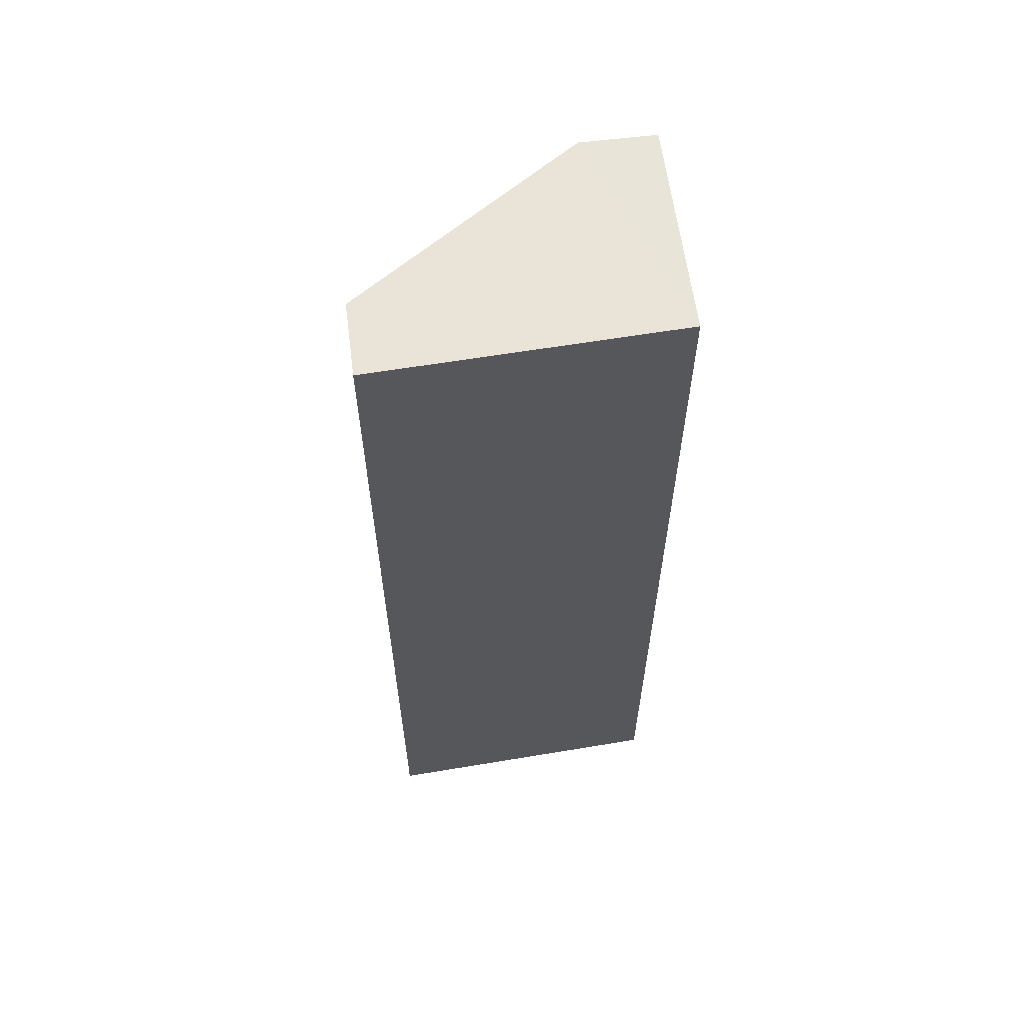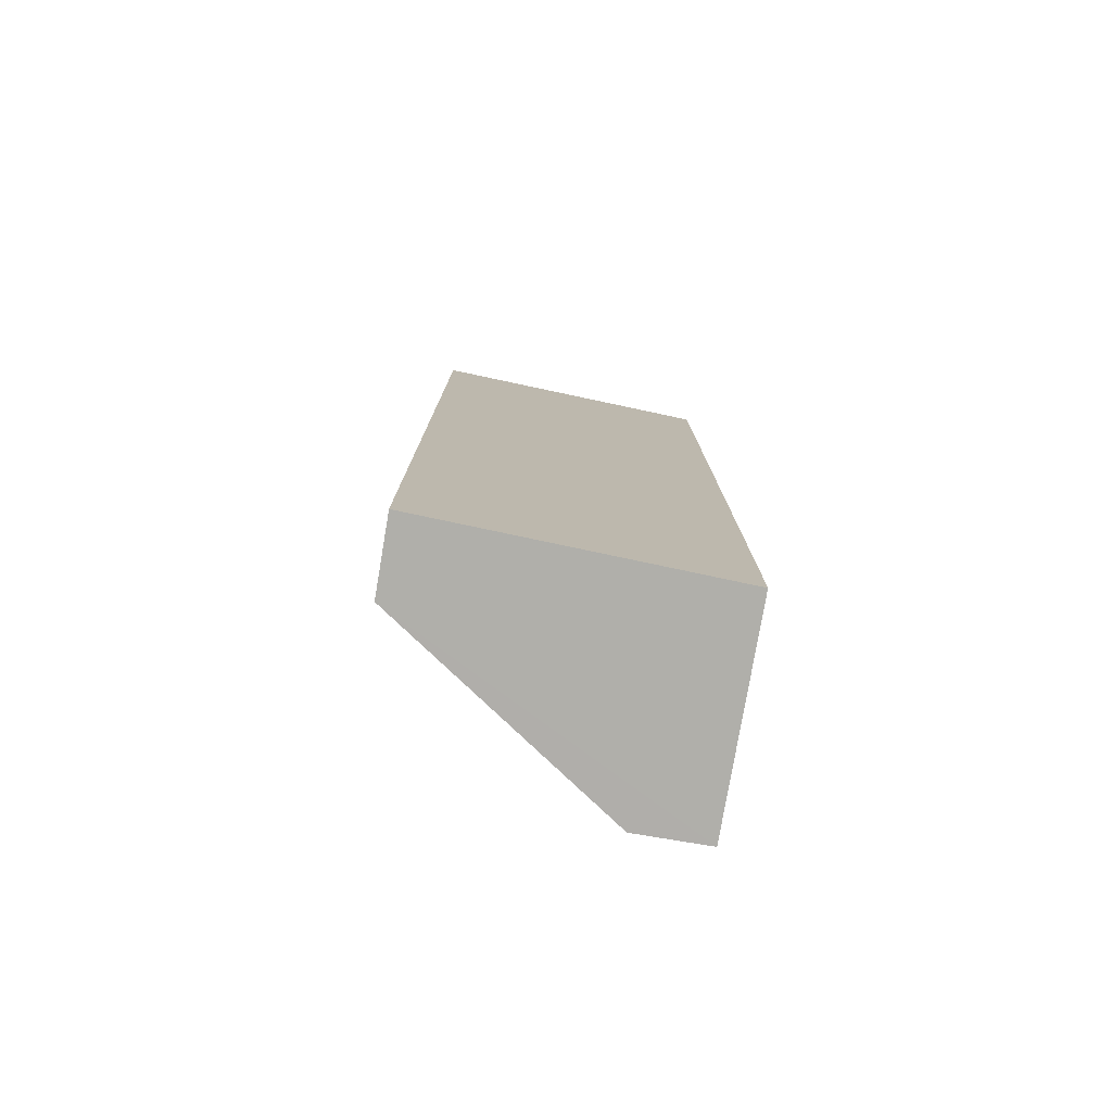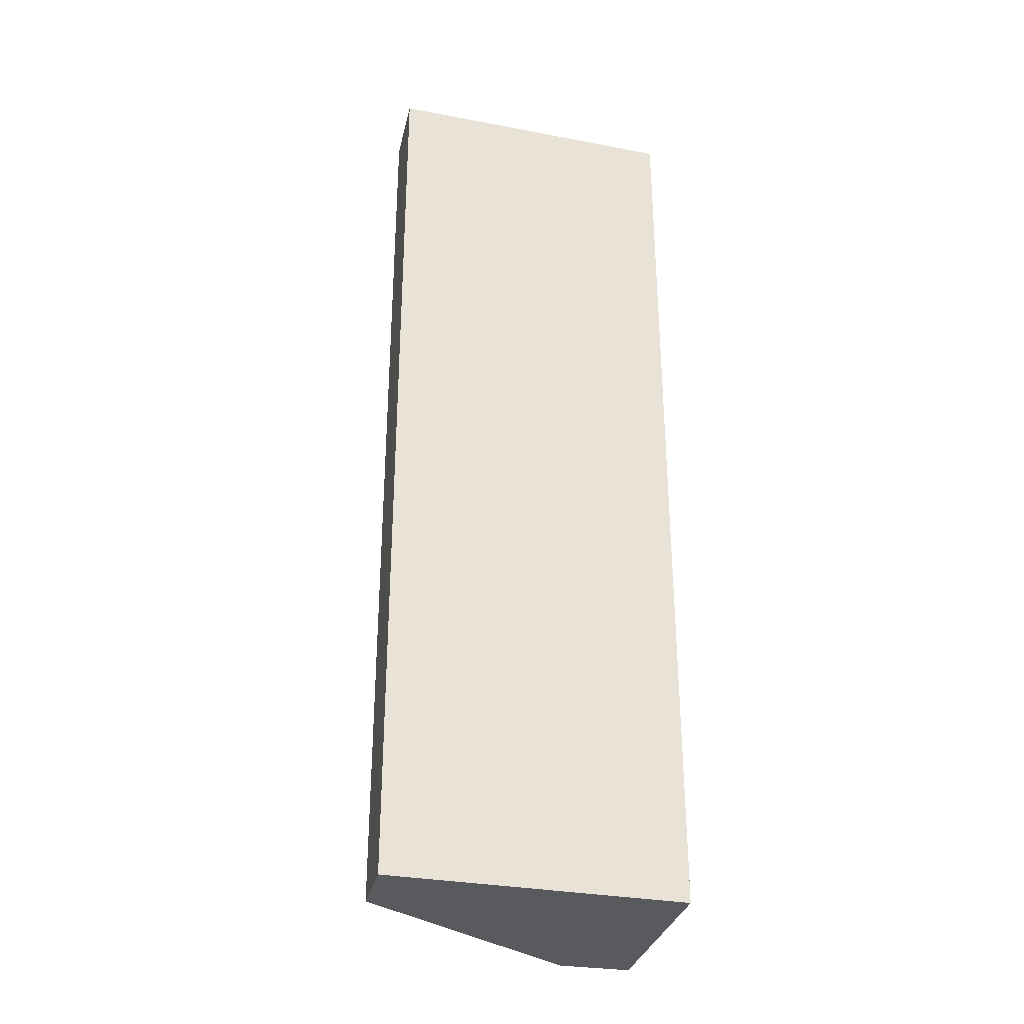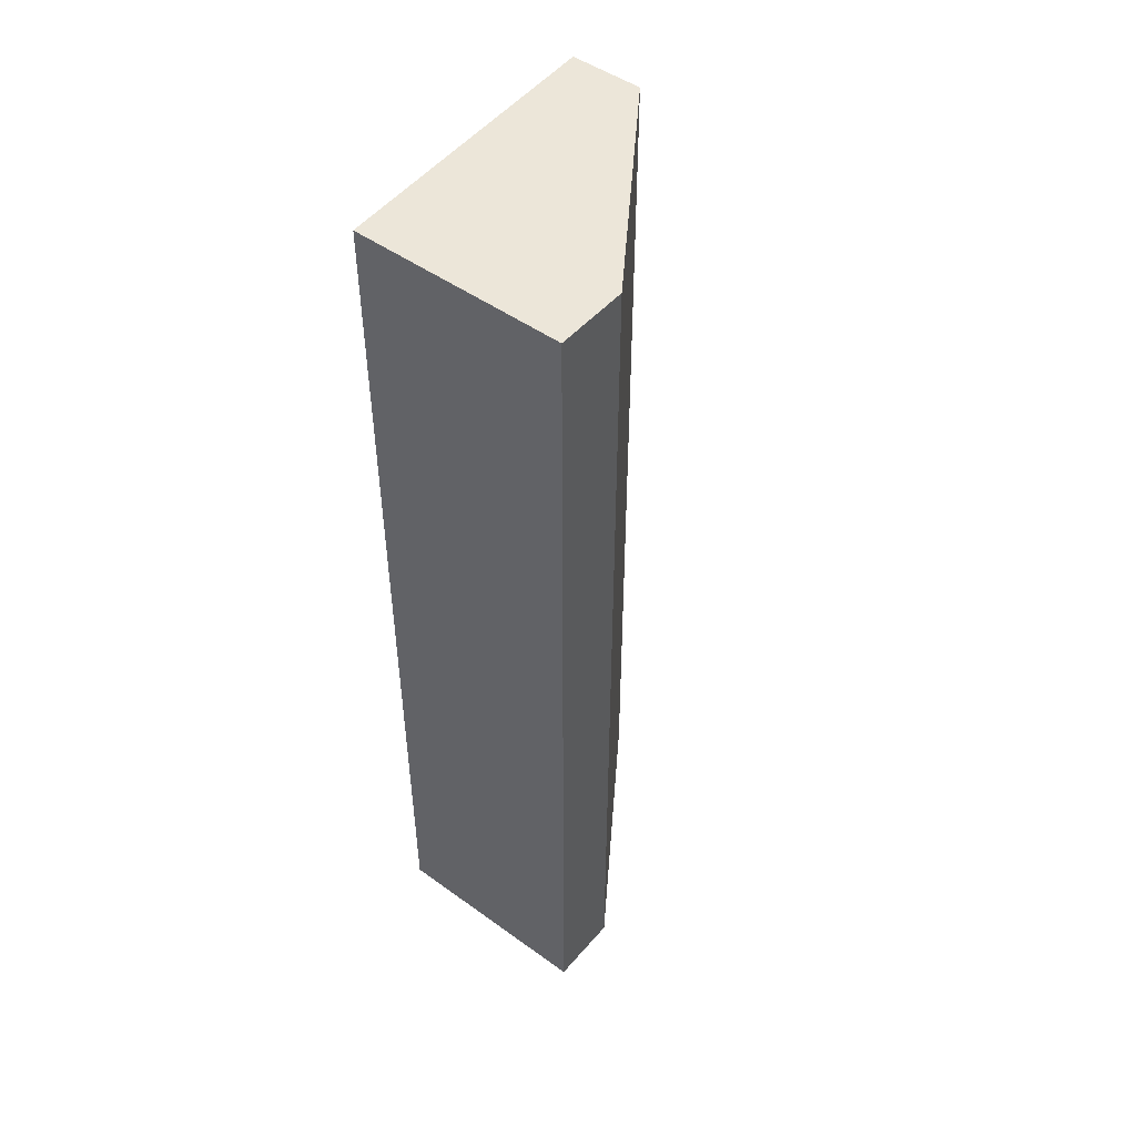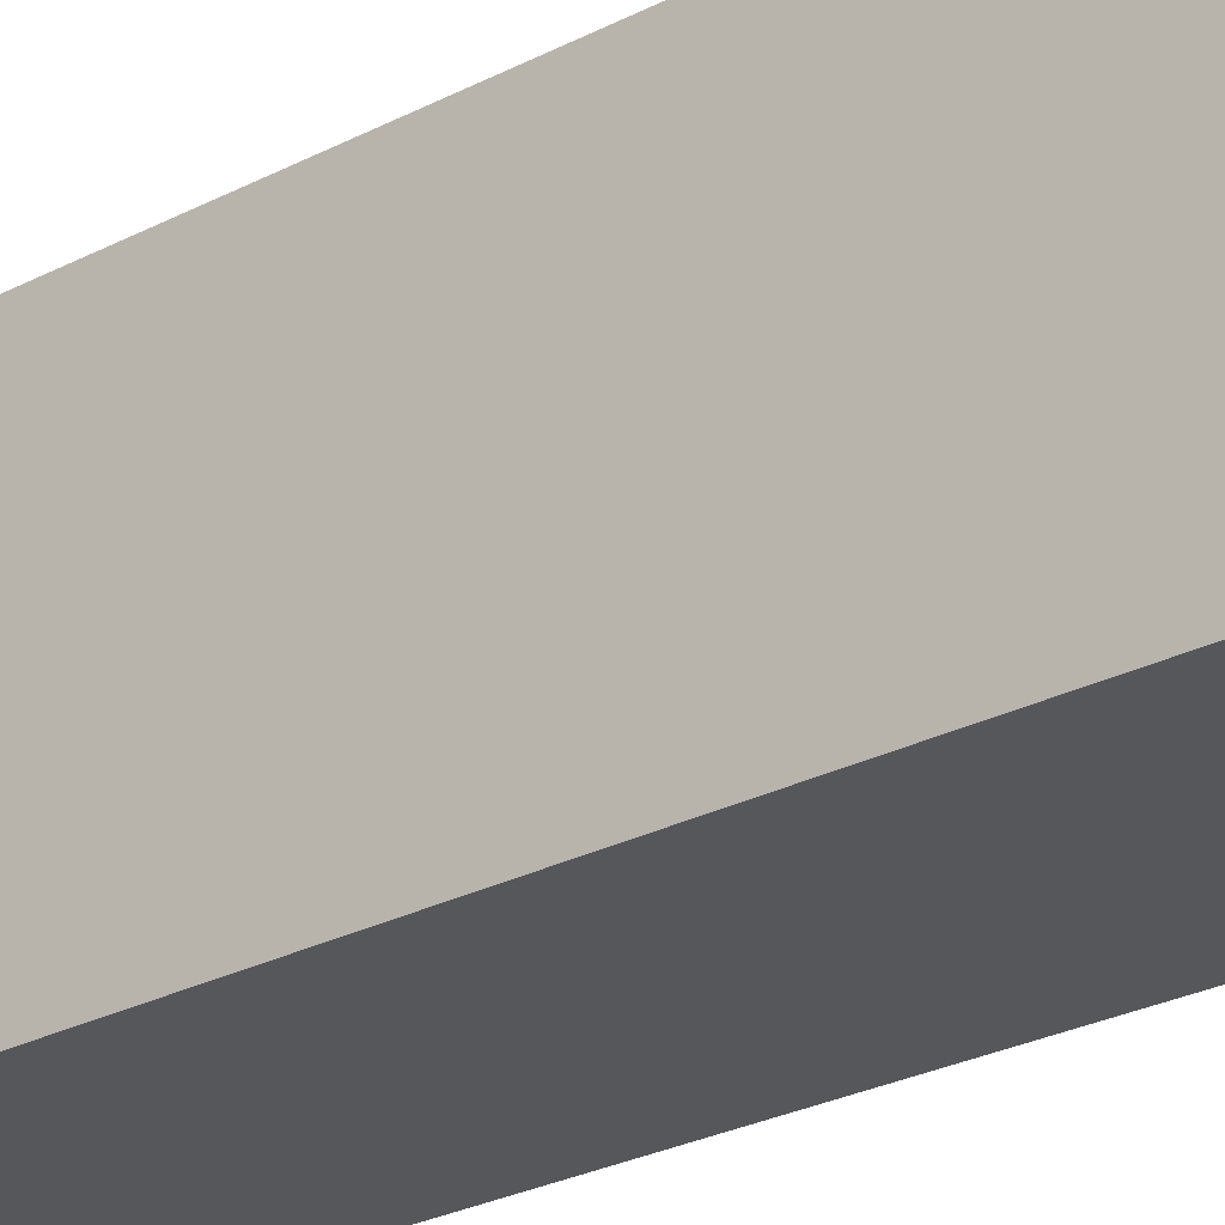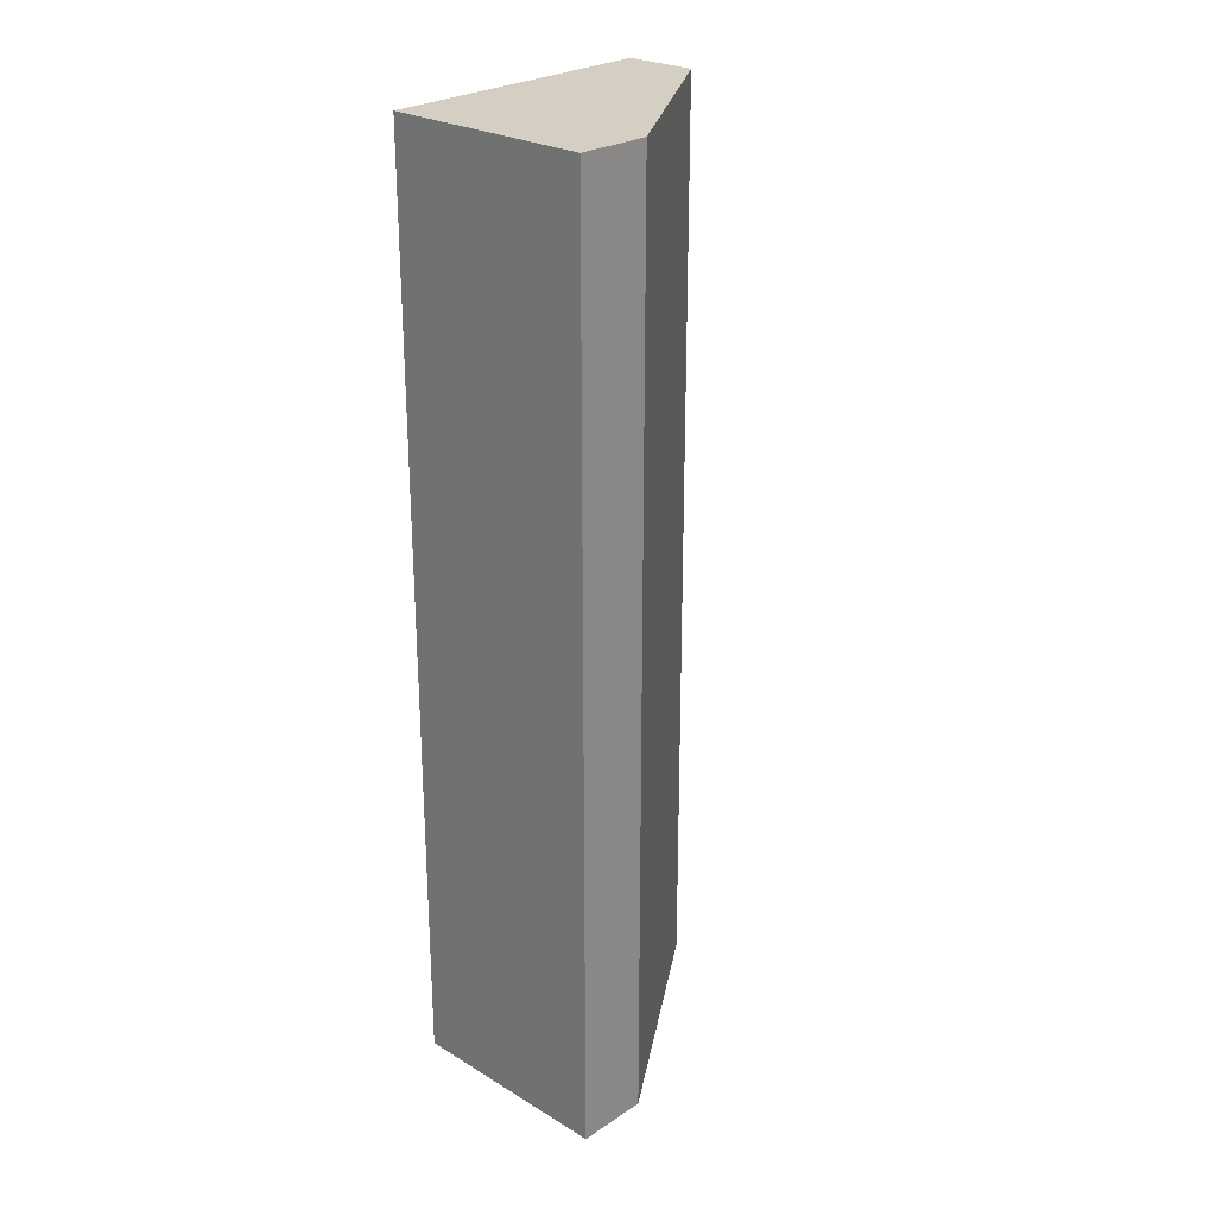
<metadata>
{"format":"obj","ext":"obj","renderer":"f3d","projection":"perspective","resolution":1024,"background":"white","views":[{"elev":60.8,"azim":82.7,"up":"+Y"},{"elev":-78.0,"azim":80.4,"up":"+Y"},{"elev":-31.5,"azim":77.4,"up":"+Y"},{"elev":48.7,"azim":-141.3,"up":"+Y"},{"elev":-27.1,"azim":128.8,"up":"+Z"},{"elev":25.5,"azim":-136.3,"up":"+Y"}]}
</metadata>
<code>
v 1.213 0.0375 0.157
v 1.213 -0.1316 0.157
v 1.211 0.0375 0.1034
v 1.172 0.0375 0.1034
v 1.2 -0.1316 0.1571
v 1.172 -0.1316 0.1034
v 1.172 0.03752 0.1168
v 1.211 -0.1316 0.1034
v 1.2 0.0375 0.1571
v 1.172 -0.1316 0.1165
f 1 2 3
f 5 2 1
f 6 4 3
f 6 2 5
f 7 1 3
f 7 3 4
f 8 6 3
f 8 3 2
f 8 2 6
f 9 7 5
f 9 5 1
f 9 1 7
f 10 6 5
f 10 5 7
f 10 7 4
f 10 4 6

</code>
